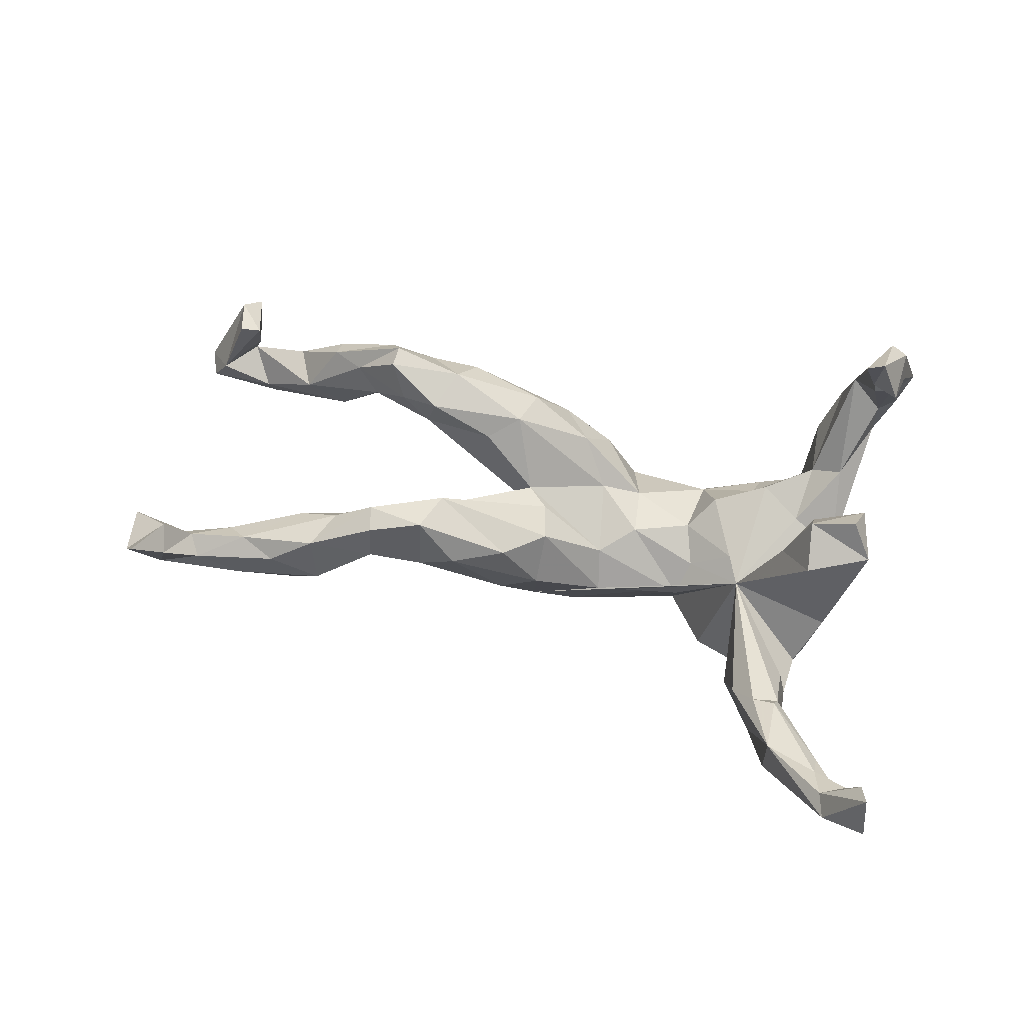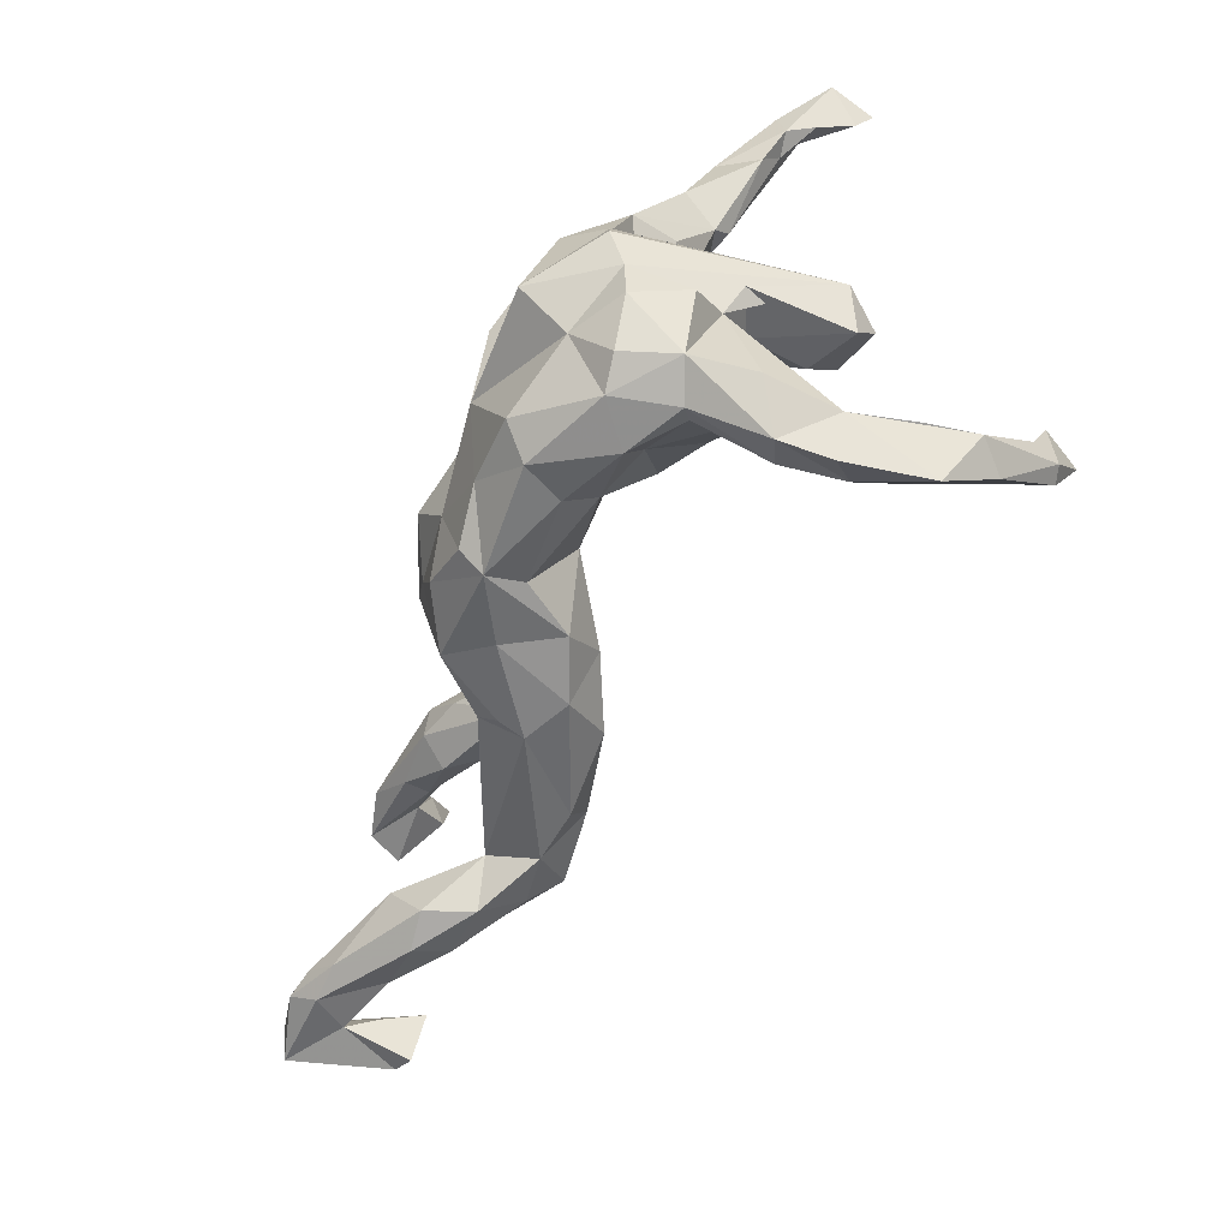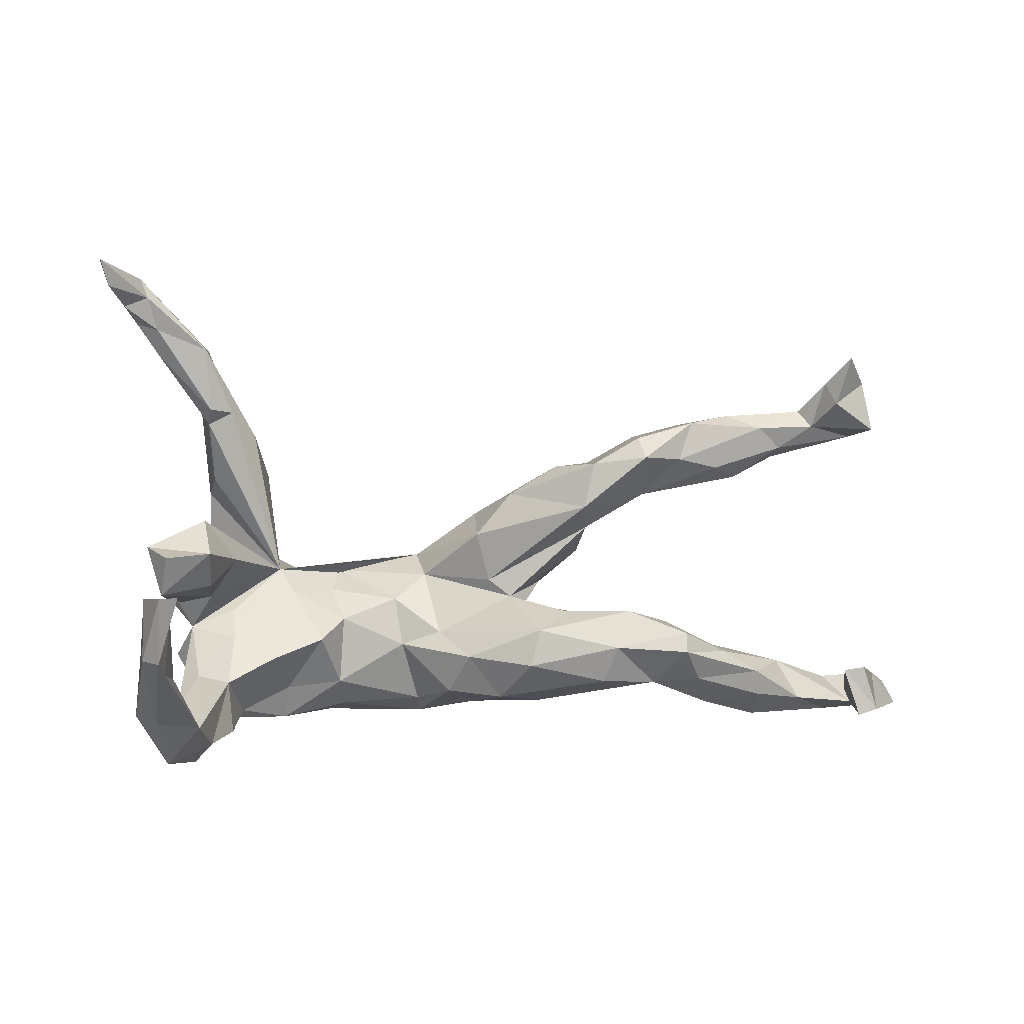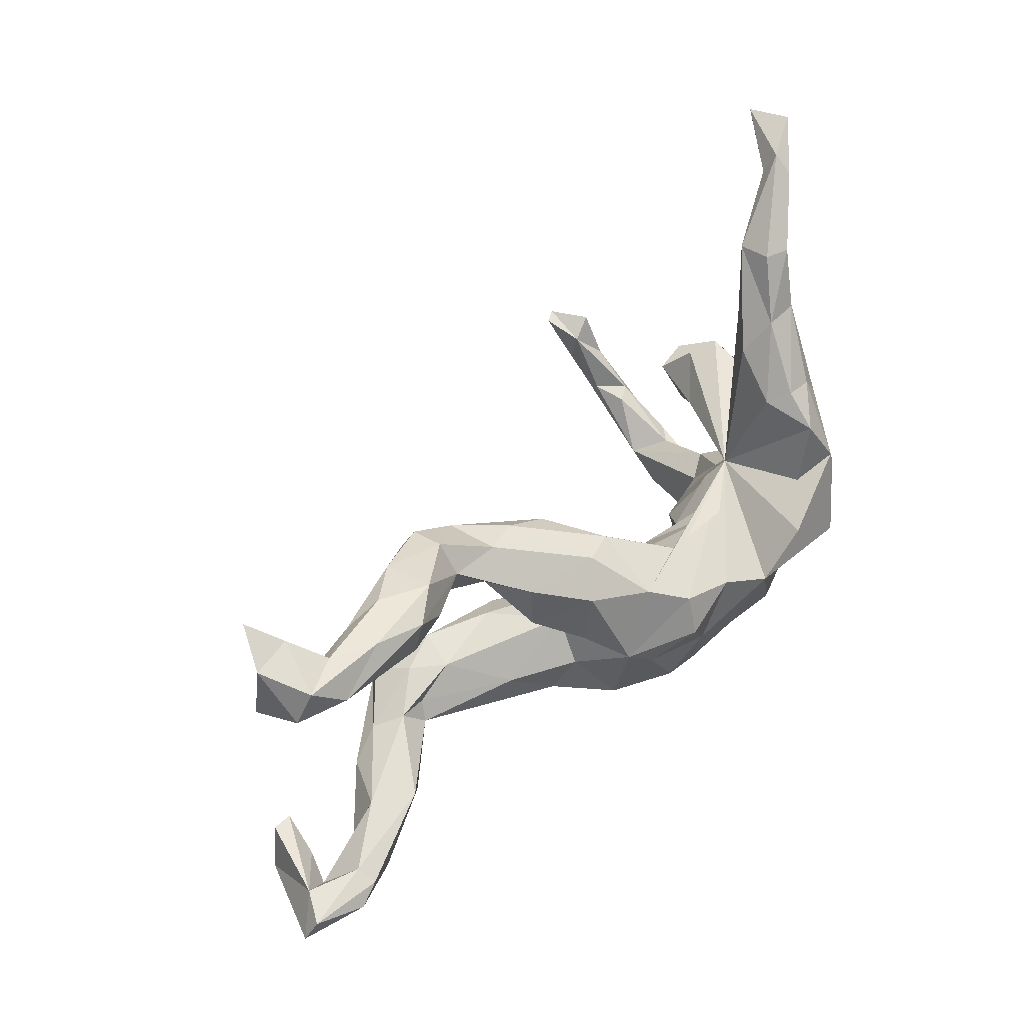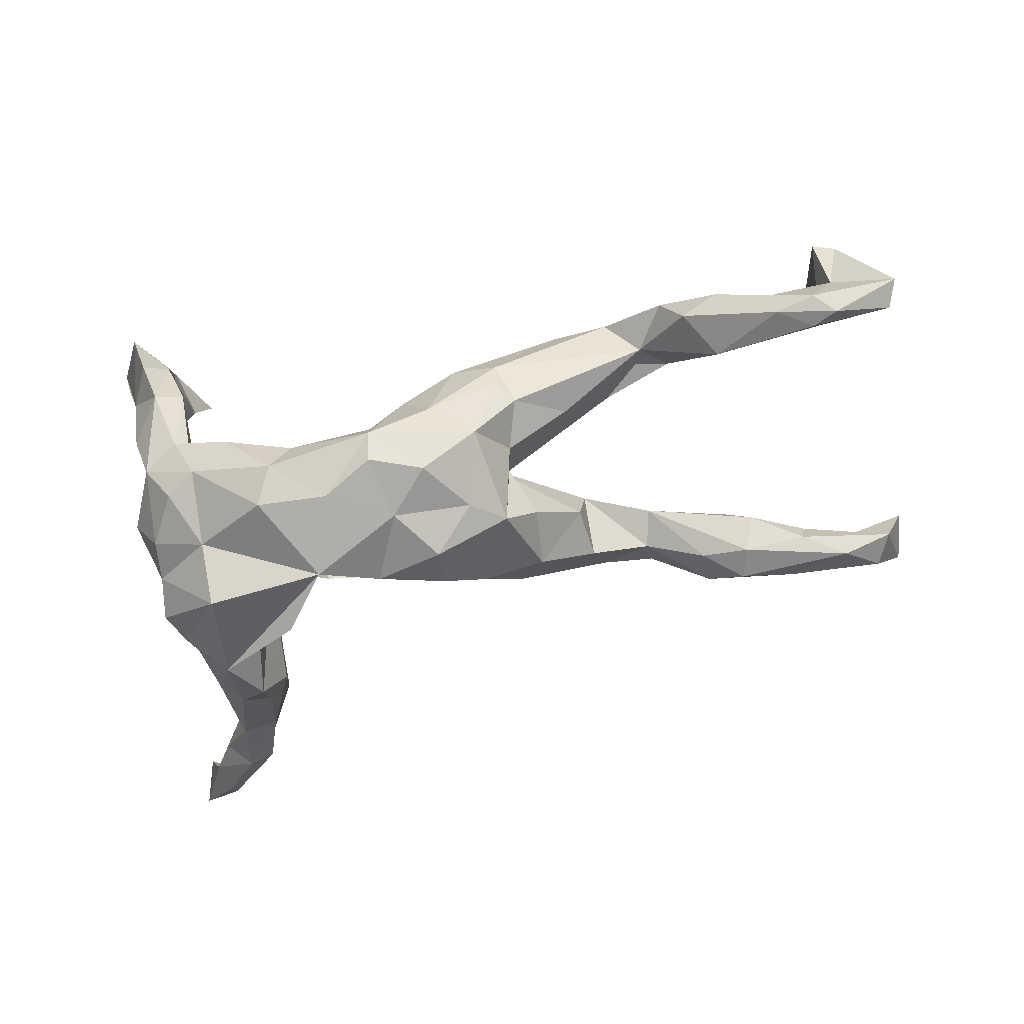
<metadata>
{"format":"obj","ext":"obj","renderer":"f3d","projection":"perspective","resolution":1024,"background":"white","views":[{"elev":52.8,"azim":-162.9,"up":"+Z"},{"elev":-59.8,"azim":-118.1,"up":"+Y"},{"elev":-6.9,"azim":-5.7,"up":"+Y"},{"elev":50.0,"azim":130.2,"up":"+Y"},{"elev":-62.0,"azim":15.5,"up":"+Z"}]}
</metadata>
<code>
v -0.4563 -0.3355 0.2554
v -0.4699 -0.2709 0.3444
v -0.4064 -0.2753 0.2353
v -0.3878 -0.3009 0.1672
v -0.4538 -0.1941 0.4149
v -0.4435 -0.1982 0.3656
v -0.456 -0.2665 0.1206
v -0.4179 -0.3316 0.1258
v -0.4875 -0.2602 0.2191
v -0.4475 -0.1981 0.3034
v -0.5082 -0.2563 0.2975
v -0.3555 -0.2782 0.07771
v -0.4774 -0.1923 0.3174
v -0.4593 -0.2569 0.1912
v -0.4885 -0.1724 0.4396
v -0.4942 -0.1549 0.399
v -0.3658 -0.1917 0.05207
v -0.3949 -0.3011 0.05258
v -0.342 -0.2382 -0.03823
v -0.3599 -0.2514 -0.05525
v 0.7701 -0.247 0.1044
v -0.4156 -0.2254 -0.08456
v -0.4178 -0.1804 0.07717
v 0.8051 -0.2364 0.09479
v -0.4448 -0.2402 0.01066
v 0.4935 -0.2231 0.07618
v -0.462 -0.1787 0.4499
v -0.4315 -0.07512 0.4915
v 0.7589 -0.1979 0.04469
v 0.5298 -0.2241 0.002517
v 0.587 -0.2085 0.07867
v 0.781 -0.2194 -0.003331
v 0.3007 -0.1892 0.1262
v 0.5904 -0.2418 0.01673
v 0.1234 -0.2142 0.03196
v 0.6773 -0.2134 0.02187
v 0.3897 -0.1896 0.1234
v 0.4688 -0.1838 0.1415
v -0.265 -0.2479 -0.09215
v 0.7428 -0.1665 0.1118
v 0.172 -0.162 0.1117
v -0.3204 -0.2348 -0.1493
v 0.7451 -0.2304 -0.06299
v 0.08353 -0.2179 -0.1002
v 0.03376 -0.2017 -0.01486
v 0.8809 -0.2192 -0.05445
v 0.3204 -0.1315 0.1623
v -0.489 -0.07315 0.4365
v -0.4596 -0.07743 0.5049
v 0.1997 -0.2182 0.001742
v -0.1535 -0.2208 -0.1244
v 0.4404 -0.1397 0.1879
v -0.01241 -0.2327 -0.1671
v 0.5835 -0.1684 0.09855
v -0.4474 -0.1005 0.4267
v 0.8292 -0.1646 -0.01958
v 0.197 -0.2078 -0.04208
v 0.6833 -0.2182 -0.06549
v -0.288 -0.1477 0.02288
v 0.4419 -0.1587 0.05902
v 0.7786 -0.161 0.1112
v 0.155 -0.1814 -0.1524
v 0.5232 -0.1337 0.1108
v -0.01921 -0.211 -0.1064
v -0.2605 -0.1955 -0.0582
v -0.1819 -0.2304 -0.1933
v 0.6394 -0.1442 0.009026
v 0.8621 -0.1779 -0.06853
v -0.4359 -0.08537 -0.03514
v 0.7761 -0.2063 -0.0944
v 0.7351 -0.1863 -0.08518
v 0.1871 -0.0982 0.1139
v 0.4407 -0.1057 0.1784
v -0.211 -0.1861 -0.2362
v -0.2003 -0.1102 -0.003843
v -0.4655 -0.1325 -0.09292
v 0.5708 -0.1552 -0.03211
v 0.7418 -0.1702 -0.05256
v -0.1652 -0.1827 -0.07365
v 0.06571 -0.1431 0.04849
v 0.4819 -0.1136 0.07449
v 0.3454 -0.06407 0.1359
v -0.01786 -0.2046 -0.2081
v 0.4287 -0.1269 0.0779
v 0.2227 -0.1776 -0.06165
v -0.1012 -0.1684 -0.2283
v -0.05124 -0.1154 -0.04567
v 0.4131 -0.08063 0.1196
v 0.2958 -0.1163 -0.02187
v -0.37 -0.2074 -0.1618
v -0.3582 -0.1071 0.001213
v 0.2384 -0.06203 0.08552
v -0.5086 0.04268 0.1279
v 0.0157 -0.09332 -0.02047
v 0.365 -0.07882 0.07264
v 0.065 -0.1681 -0.2131
v -0.1481 -0.04938 -0.2638
v -0.3615 -0.05521 -0.03081
v -0.3964 -0.02341 0.1203
v -0.4814 -0.04399 0.1478
v 0.1943 -0.1059 -0.08916
v -0.2786 0.0238 -0.06721
v -0.1598 -0.06864 -0.04799
v 0.1746 -0.03896 -0.0354
v -0.4199 -0.131 -0.1711
v -0.4701 -0.04547 -0.0183
v -0.3971 0.0273 0.1731
v -0.4719 0.01751 0.188
v 0.1439 -0.02868 0.00496
v -0.4002 -0.03439 0.02167
v 0.1681 -0.02924 -0.1899
v -0.3317 -0.1281 -0.21
v 0.1182 -0.07749 -0.2046
v -0.2545 -0.01638 -0.04272
v -0.3541 0.0275 0.07357
v -0.06543 -0.03083 -0.05053
v -0.002609 -0.1057 -0.2322
v -0.009224 0.01764 -0.07736
v 0.1057 0.002006 -0.002524
v -0.1829 -0.01108 -0.08791
v -0.4095 0.09162 0.1193
v -0.4299 -0.06802 -0.1785
v -0.3311 -0.05433 -0.2844
v -0.4409 -0.008332 -0.2066
v 0.2777 0.09496 0.05527
v 0.2101 0.009394 -0.1179
v 0.2742 0.06333 -0.05361
v 0.05044 -0.02484 -0.2488
v -0.1668 0.02955 -0.1366
v 0.0812 0.08393 0.01807
v -0.06023 0.001056 -0.2346
v -0.4519 0.03623 -0.106
v -0.2218 0.03263 -0.2759
v 0.2687 0.1248 0.115
v 0.03961 0.04076 -0.222
v -0.3619 0.09916 -0.2419
v -0.4138 0.07823 -0.189
v 0.3809 0.1558 0.0673
v -0.02095 0.06087 -0.1386
v -0.2962 0.06521 -0.217
v 0.08411 0.1321 -0.06252
v 0.1002 0.08152 -0.175
v -0.4249 0.04751 -0.197
v 0.1946 0.1041 -0.1217
v 0.1409 0.1567 0.03632
v 0.1486 0.1492 -0.08229
v 0.3748 0.2111 0.154
v 0.2771 0.151 -0.04929
v 0.4442 0.2153 0.1081
v 0.2835 0.2178 0.02813
v -0.4135 0.1751 -0.1561
v 0.2856 0.2028 0.1247
v 0.3642 0.2121 0.04066
v 0.2235 0.208 0.04422
v 0.5169 0.206 0.07474
v 0.3636 0.2487 0.1366
v 0.5591 0.1961 0.02526
v 0.4601 0.2318 -0.006557
v -0.4026 0.1923 -0.07866
v 0.6444 0.2505 0.0375
v 0.3629 0.2604 0.07867
v -0.328 0.2696 -0.04751
v 0.5378 0.2312 -0.02266
v 0.6041 0.2825 0.06514
v -0.3271 0.1757 -0.2108
v 0.4682 0.2838 0.1006
v -0.412 0.2868 -0.01871
v 0.6394 0.2408 -0.007423
v -0.3038 0.2061 -0.1261
v -0.385 0.2152 -0.1563
v -0.3351 0.2247 -0.1548
v 0.816 0.2835 0.06112
v 0.4587 0.2944 0.01584
v 0.7879 0.28 -0.001311
v 0.706 0.2906 0.0446
v 0.7074 0.2813 -0.03106
v 0.5198 0.2826 -0.02372
v 0.7394 0.3243 0.104
v -0.3702 0.3062 -0.00283
v -0.4295 0.327 -0.07667
v 0.5419 0.3061 0.052
v 0.6095 0.3108 -0.008619
v -0.4085 0.3102 0.007773
v 0.6846 0.3214 0.02413
v 0.7997 0.3693 0.06261
v 0.7644 0.4059 0.1238
v 0.7585 0.3301 -0.008466
v 0.726 0.3653 0.07491
v -0.3702 0.3252 -0.07392
v -0.415 0.4234 -0.02131
v -0.4539 0.4236 -0.03767
v -0.5029 0.4067 0.0162
v -0.4172 0.4152 0.03558
v -0.5051 0.4486 0.04705
v -0.5859 0.5079 0.1364
v -0.5623 0.4832 0.07951
v -0.5371 0.5118 0.02713
v -0.5357 0.5384 0.05846
v -0.5218 0.5017 0.07254
v -0.5423 0.4602 0.0364
v -0.5986 0.5488 0.163
v -0.6068 0.565 0.08747
f 49 55 48
f 16 48 55
f 15 49 48
f 28 55 49
f 79 39 51
f 66 51 39
f 64 79 51
f 65 39 79
f 42 66 39
f 53 51 66
f 19 39 65
f 75 65 79
f 20 42 39
f 74 66 42
f 22 25 69
f 7 69 25
f 76 22 69
f 18 25 22
f 27 28 49
f 27 55 28
f 62 57 44
f 50 44 57
f 53 62 44
f 85 57 62
f 45 53 44
f 96 62 53
f 87 64 45
f 53 45 64
f 80 87 45
f 79 64 87
f 35 80 45
f 94 87 80
f 72 94 80
f 116 87 94
f 83 96 53
f 113 62 96
f 51 53 64
f 103 79 87
f 86 83 53
f 117 96 83
f 86 53 66
f 103 75 79
f 59 65 75
f 17 65 59
f 102 59 75
f 102 75 103
f 74 86 66
f 117 83 86
f 17 19 65
f 12 19 17
f 91 17 59
f 102 91 59
f 23 17 91
f 69 23 91
f 3 17 23
f 98 69 91
f 7 23 69
f 97 86 74
f 112 74 42
f 14 23 7
f 90 112 42
f 22 90 42
f 105 112 90
f 97 74 112
f 105 90 22
f 76 105 22
f 122 105 76
f 35 45 44
f 50 35 44
f 40 21 24
f 32 24 21
f 61 40 24
f 29 21 40
f 41 80 35
f 85 50 57
f 33 35 50
f 33 41 35
f 72 80 41
f 47 41 33
f 37 33 50
f 37 47 33
f 72 41 47
f 85 60 50
f 37 50 60
f 89 60 85
f 26 37 60
f 52 47 37
f 60 30 26
f 34 26 30
f 38 37 26
f 52 37 38
f 31 38 26
f 73 47 52
f 54 52 38
f 31 54 38
f 63 52 54
f 5 55 27
f 17 4 12
f 18 12 4
f 3 4 17
f 20 19 12
f 18 20 12
f 39 19 20
f 13 11 16
f 15 16 11
f 55 13 16
f 9 11 13
f 10 14 13
f 9 13 14
f 6 10 13
f 3 14 10
f 23 14 3
f 6 3 10
f 7 9 14
f 7 11 9
f 1 4 3
f 6 13 55
f 5 6 55
f 2 15 11
f 48 16 15
f 3 6 5
f 49 15 27
f 2 27 15
f 2 5 27
f 1 11 7
f 8 1 7
f 2 11 1
f 4 1 8
f 18 8 7
f 8 18 4
f 3 2 1
f 3 5 2
f 118 109 119
f 125 119 109
f 109 104 126
f 111 126 104
f 127 109 126
f 152 134 147
f 138 147 134
f 140 102 136
f 133 136 102
f 165 140 136
f 165 102 140
f 147 138 149
f 155 149 138
f 166 147 149
f 156 152 147
f 166 156 147
f 161 152 156
f 153 125 148
f 127 148 125
f 150 153 148
f 138 125 153
f 134 125 138
f 158 138 153
f 145 134 152
f 144 148 127
f 146 150 148
f 161 153 150
f 130 134 145
f 154 145 152
f 150 154 152
f 141 145 154
f 148 144 146
f 142 146 144
f 154 150 146
f 141 154 146
f 119 134 130
f 141 130 145
f 126 144 127
f 139 130 141
f 142 141 146
f 142 144 111
f 126 111 144
f 135 142 111
f 142 139 141
f 102 139 142
f 129 139 102
f 135 102 142
f 131 102 135
f 169 102 165
f 159 151 102
f 137 102 151
f 167 151 159
f 167 159 102
f 136 123 143
f 124 143 123
f 137 136 143
f 97 123 136
f 92 104 109
f 125 109 127
f 134 119 125
f 93 122 69
f 76 69 122
f 106 93 69
f 124 122 93
f 112 105 122
f 123 112 122
f 100 93 106
f 108 93 100
f 110 100 106
f 69 110 106
f 102 110 69
f 99 100 110
f 123 97 112
f 107 108 100
f 107 93 108
f 115 99 110
f 107 100 99
f 102 115 110
f 107 99 115
f 102 98 91
f 102 69 98
f 34 31 26
f 58 34 30
f 36 31 34
f 43 36 34
f 54 31 36
f 77 58 30
f 43 34 58
f 70 43 58
f 67 54 36
f 32 36 43
f 46 43 70
f 71 70 58
f 46 32 43
f 67 36 32
f 68 46 70
f 32 21 29
f 56 29 40
f 56 32 29
f 46 24 32
f 56 24 46
f 56 61 24
f 56 40 61
f 25 18 7
f 22 20 18
f 32 56 78
f 68 78 56
f 46 68 56
f 71 78 68
f 77 30 60
f 70 71 68
f 77 78 71
f 78 67 32
f 77 67 78
f 63 54 67
f 81 63 67
f 77 71 58
f 81 67 77
f 88 63 81
f 81 77 60
f 84 81 60
f 73 52 63
f 88 73 63
f 95 88 81
f 95 81 84
f 89 95 84
f 82 73 88
f 82 47 73
f 95 82 88
f 89 84 60
f 72 47 82
f 92 72 82
f 101 89 85
f 101 85 62
f 20 22 42
f 133 102 97
f 131 97 102
f 128 131 135
f 139 129 118
f 116 118 129
f 130 139 118
f 120 116 129
f 94 118 116
f 111 128 135
f 117 131 128
f 97 131 117
f 113 117 128
f 113 128 111
f 119 130 118
f 143 124 93
f 123 122 124
f 180 171 170
f 165 170 171
f 151 180 170
f 189 171 180
f 189 169 171
f 165 171 169
f 162 169 189
f 193 183 179
f 167 179 183
f 162 193 179
f 194 183 193
f 102 162 179
f 189 193 162
f 181 173 166
f 161 166 173
f 164 181 166
f 182 173 181
f 156 166 161
f 153 161 173
f 193 199 194
f 196 194 199
f 198 199 193
f 198 193 190
f 189 190 193
f 191 198 190
f 201 199 198
f 200 191 192
f 180 192 191
f 194 200 192
f 197 191 200
f 202 197 200
f 198 191 197
f 189 191 190
f 202 198 197
f 194 196 200
f 202 200 196
f 195 196 199
f 195 202 196
f 201 202 195
f 199 201 195
f 198 202 201
f 184 182 181
f 177 173 182
f 153 173 177
f 176 177 182
f 177 176 163
f 168 163 176
f 158 177 163
f 187 176 182
f 164 184 181
f 187 182 184
f 175 184 164
f 160 175 164
f 188 184 175
f 174 175 160
f 155 160 164
f 188 187 184
f 174 176 187
f 176 174 168
f 160 168 174
f 178 188 175
f 172 178 175
f 186 188 178
f 174 172 175
f 185 178 172
f 185 174 187
f 185 172 174
f 186 178 185
f 149 164 166
f 157 168 160
f 117 86 97
f 114 102 103
f 120 114 103
f 120 102 114
f 113 96 117
f 116 103 87
f 118 94 109
f 72 109 94
f 111 62 113
f 101 62 111
f 104 101 111
f 109 72 92
f 104 89 101
f 95 89 104
f 95 104 92
f 82 95 92
f 121 102 93
f 132 93 102
f 121 115 102
f 162 102 169
f 132 137 143
f 151 136 137
f 170 136 151
f 132 102 137
f 155 157 160
f 163 168 157
f 138 163 157
f 138 157 155
f 149 155 164
f 158 163 138
f 153 177 158
f 150 152 161
f 167 102 179
f 192 167 183
f 170 165 136
f 167 180 151
f 192 180 167
f 121 93 107
f 115 121 107
f 102 120 129
f 116 120 103
f 93 132 143
f 133 97 136
f 183 194 192
f 188 185 187
f 188 186 185
f 191 189 180

</code>
